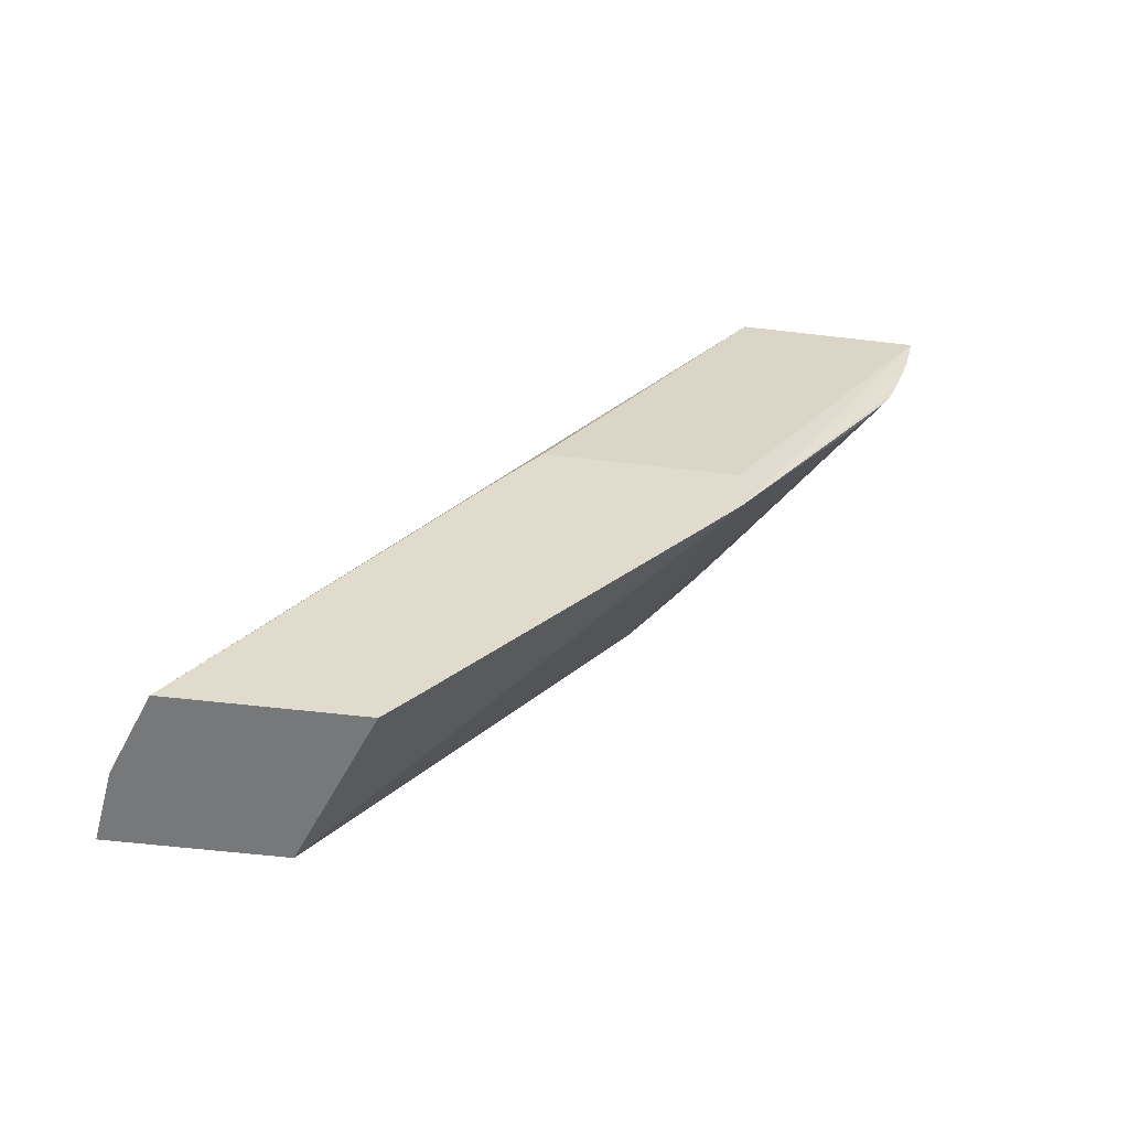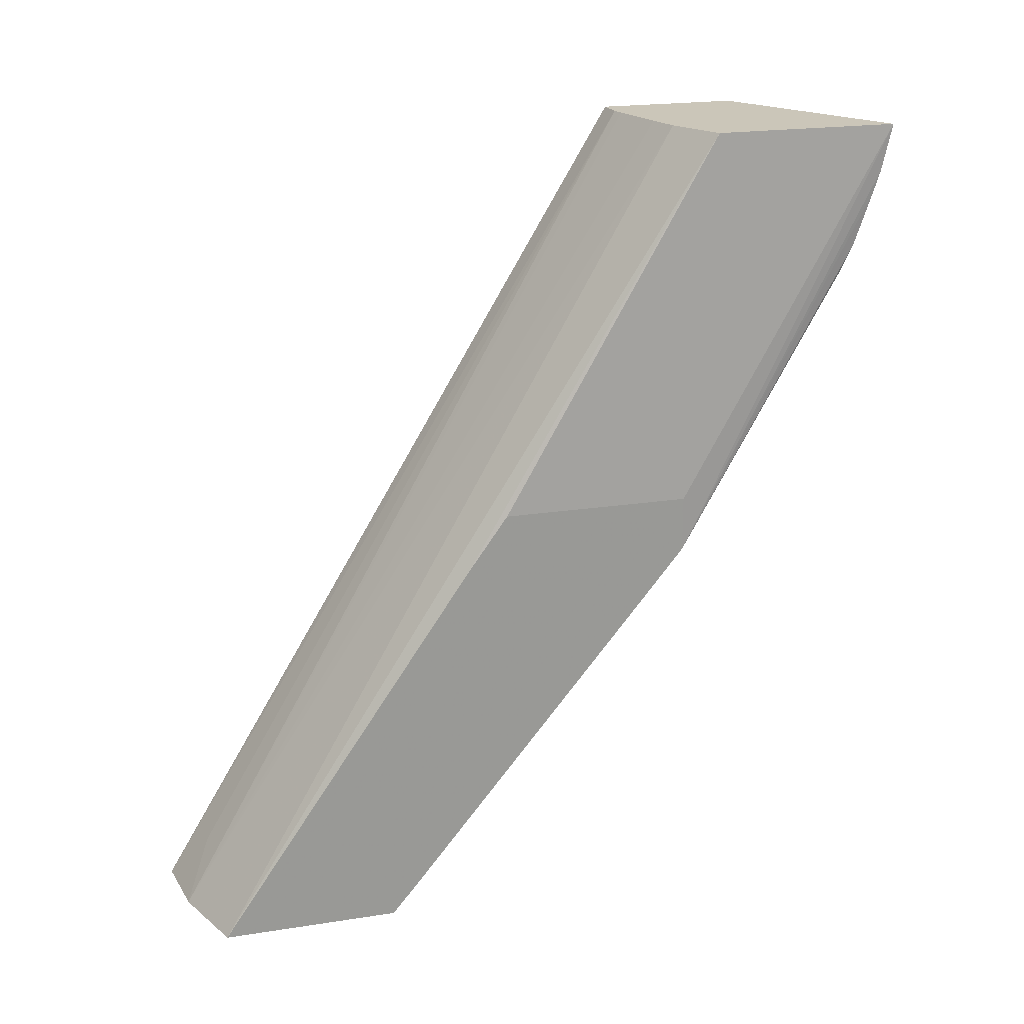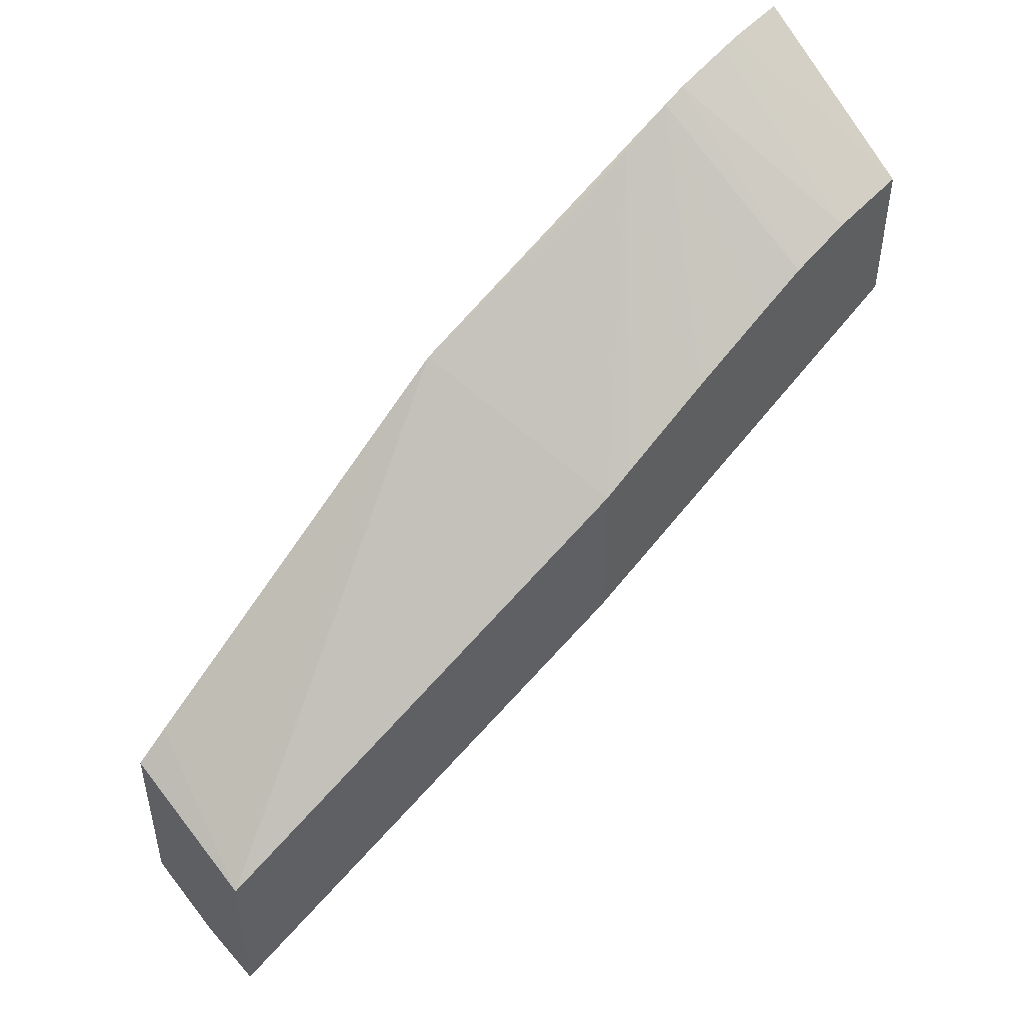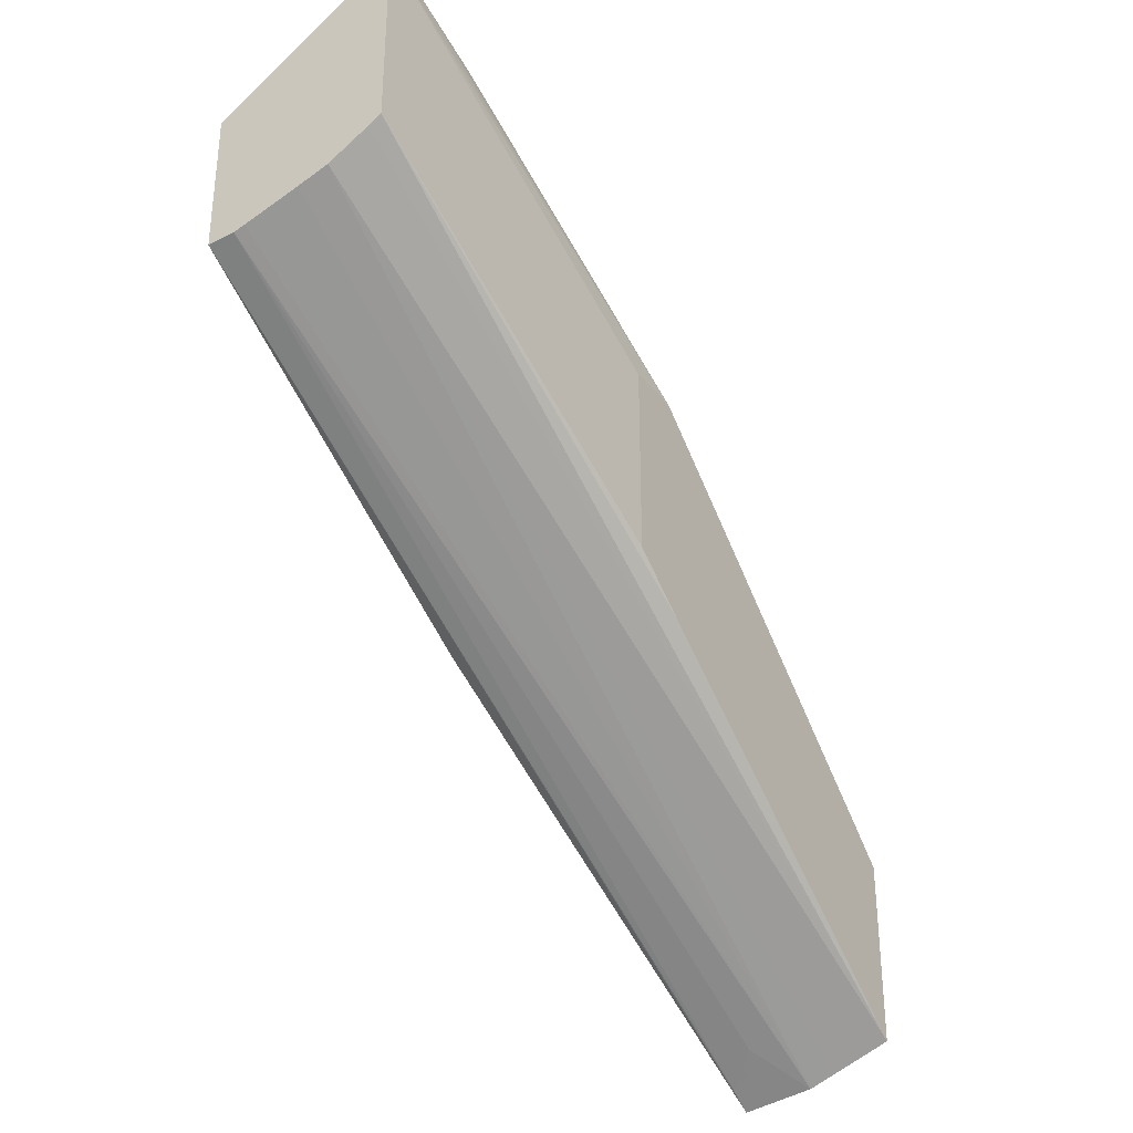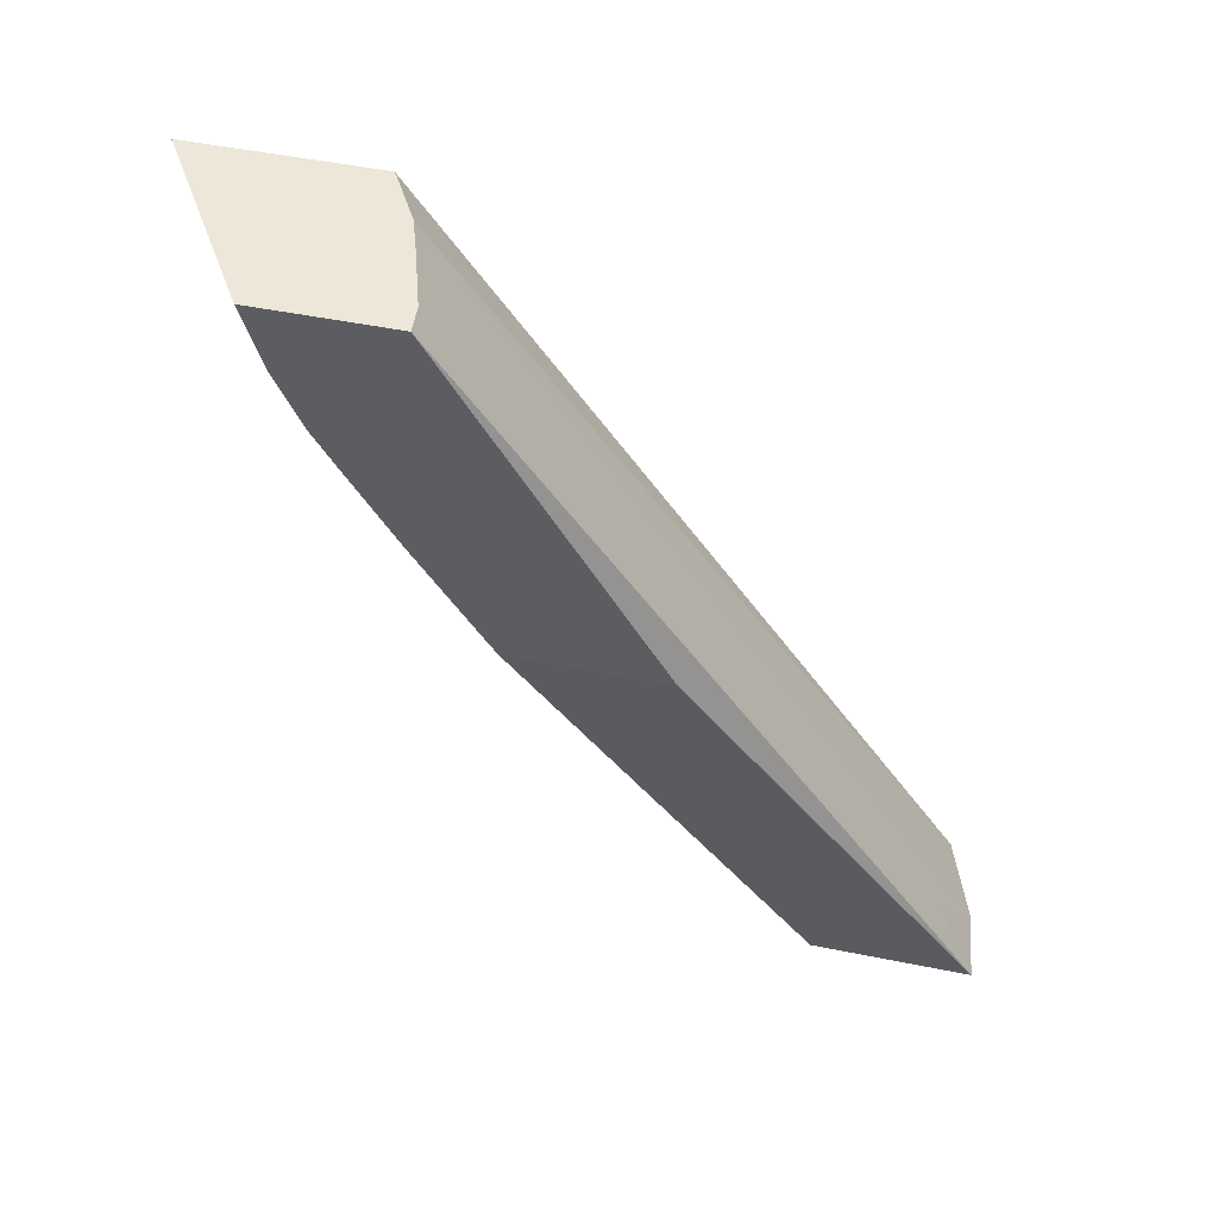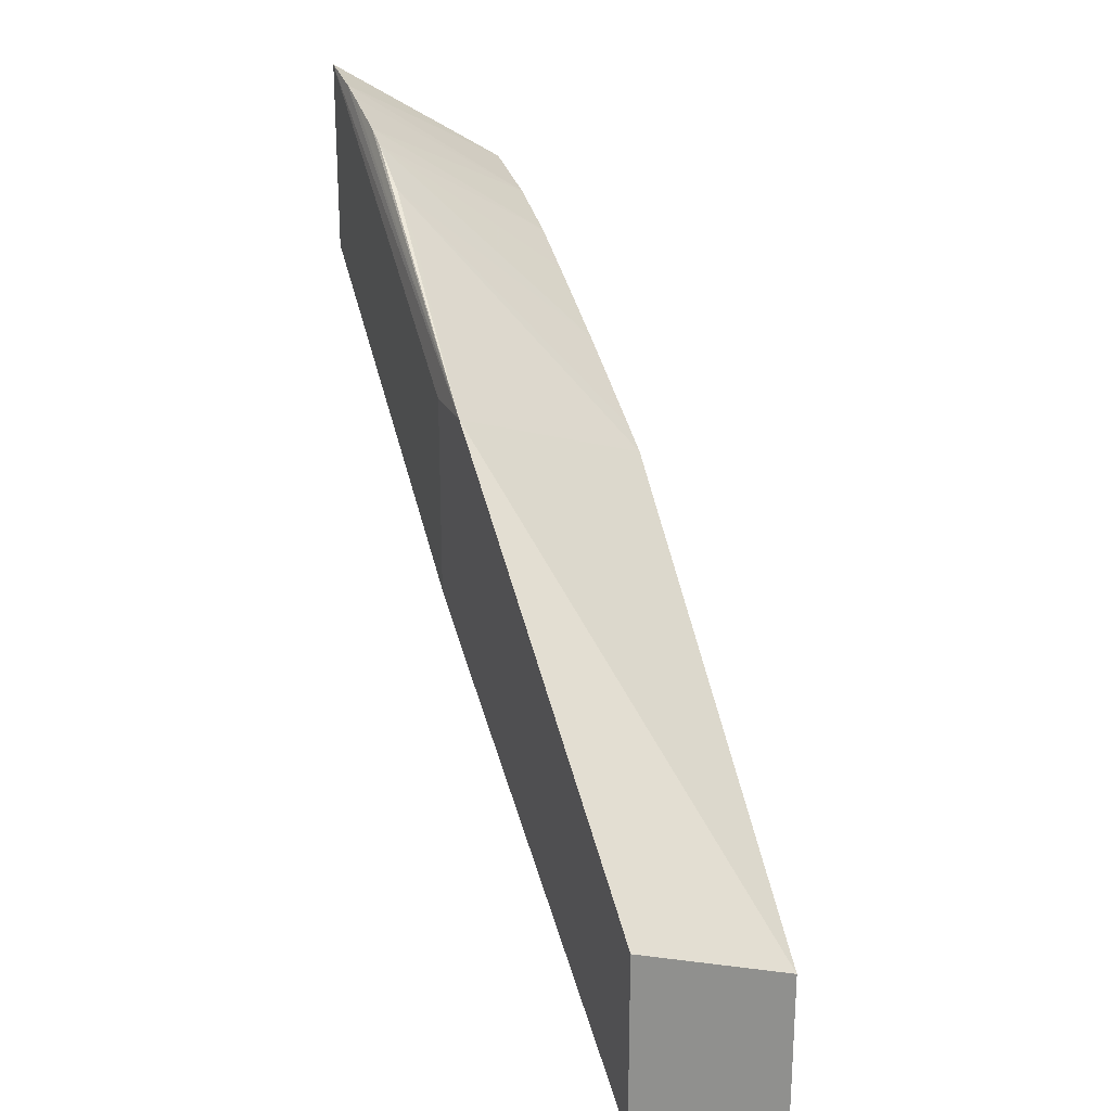
<metadata>
{"format":"obj","ext":"obj","renderer":"f3d","projection":"perspective","resolution":1024,"background":"white","views":[{"elev":-57.3,"azim":-97.0,"up":"+Y"},{"elev":20.9,"azim":-105.7,"up":"+Y"},{"elev":47.4,"azim":48.7,"up":"+Z"},{"elev":-33.1,"azim":-148.1,"up":"+Z"},{"elev":50.2,"azim":102.5,"up":"+Y"},{"elev":24.4,"azim":-21.9,"up":"+Z"}]}
</metadata>
<code>
v -0.01242 0.183 0.05531
v -0.01242 0.183 0.05298
v -0.01273 0.1784 0.05254
v -0.01273 0.1777 0.05254
v -0.01242 0.1824 0.05518
v -0.01025 0.183 0.05394
v -0.01227 0.183 0.05289
v -0.01273 0.1729 0.04636
v -0.01273 0.1776 0.04965
v -0.01273 0.1784 0.05017
v -0.01273 0.1771 0.05207
v -0.01084 0.1729 0.04787
v -0.01025 0.1784 0.05153
v -0.01242 0.18 0.05391
v -0.01242 0.1806 0.05434
v -0.01242 0.1812 0.05472
v -0.01242 0.1815 0.05486
v -0.01242 0.1822 0.05509
v -0.01025 0.1822 0.05369
v -0.01025 0.183 0.05221
v -0.01177 0.183 0.0526
v -0.01201 0.1729 0.04609
v -0.01273 0.1729 0.04859
v -0.01273 0.1733 0.04894
v -0.01084 0.1729 0.04586
v -0.01025 0.1784 0.04956
v -0.01025 0.1787 0.05174
v -0.01025 0.1799 0.05246
v -0.01025 0.1809 0.05305
v -0.01025 0.1814 0.05338
v -0.01058 0.183 0.05223
v -0.01084 0.1731 0.04603
v -0.01139 0.183 0.05248
v -0.01171 0.1729 0.04598
v -0.01127 0.1735 0.04633
v -0.01072 0.183 0.05227
f 1 2 10
f 1 10 3
f 1 3 4
f 1 4 5
f 1 5 6
f 1 6 20
f 1 20 31
f 1 31 36
f 1 36 33
f 1 33 21
f 1 21 7
f 1 7 2
f 2 7 8
f 2 8 9
f 2 9 10
f 3 10 9
f 3 9 8
f 3 8 23
f 3 23 24
f 3 24 11
f 3 11 4
f 4 11 12
f 4 12 13
f 4 13 14
f 4 14 15
f 4 15 16
f 4 16 17
f 4 17 18
f 4 18 5
f 5 18 19
f 5 19 6
f 6 19 30
f 6 30 29
f 6 29 28
f 6 28 27
f 6 27 13
f 6 13 26
f 6 26 20
f 7 21 8
f 8 22 34
f 8 34 25
f 8 25 12
f 8 12 23
f 8 21 22
f 11 24 12
f 12 24 23
f 12 25 26
f 12 26 13
f 13 27 15
f 13 15 14
f 15 27 28
f 15 28 16
f 16 28 29
f 16 29 30
f 16 30 17
f 17 30 19
f 17 19 18
f 20 26 25
f 20 25 32
f 20 32 31
f 21 33 34
f 21 34 22
f 25 34 35
f 25 35 32
f 31 32 35
f 31 35 34
f 31 34 36
f 33 36 34

</code>
